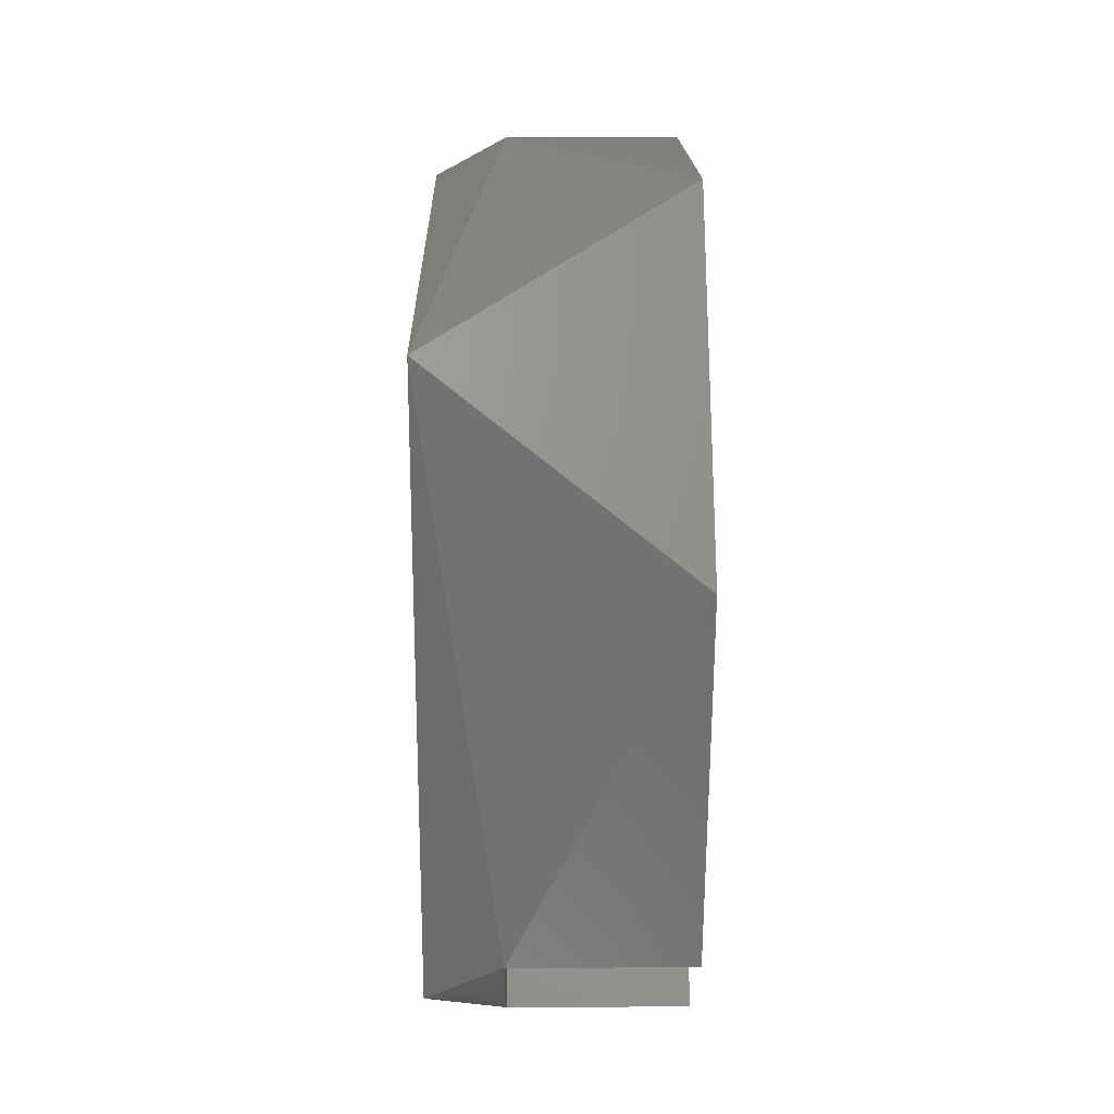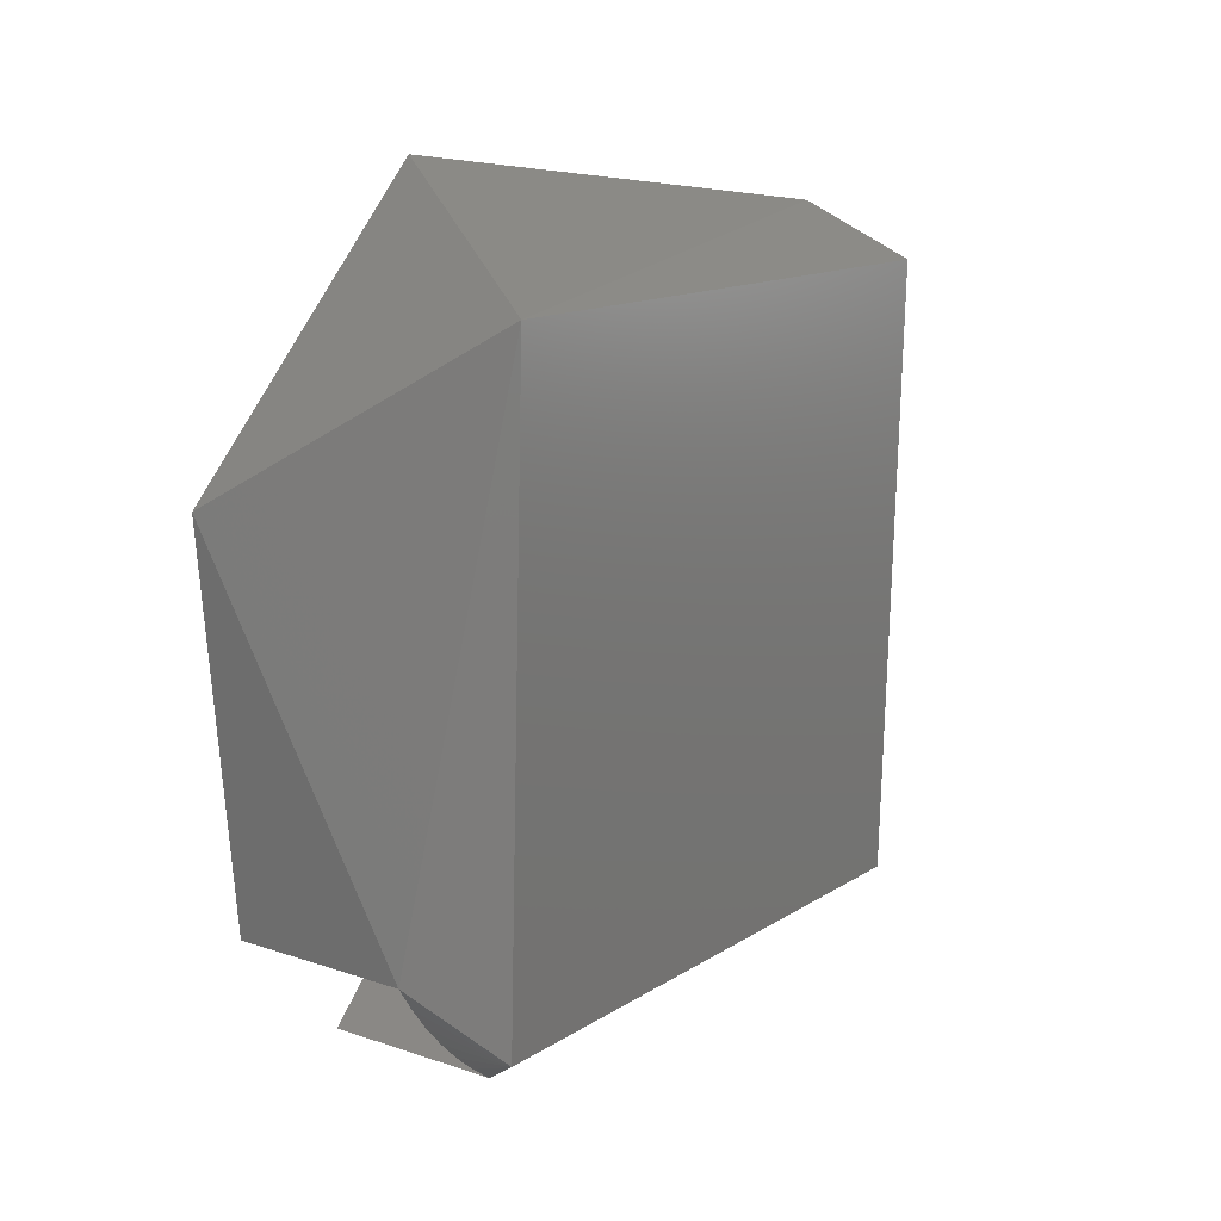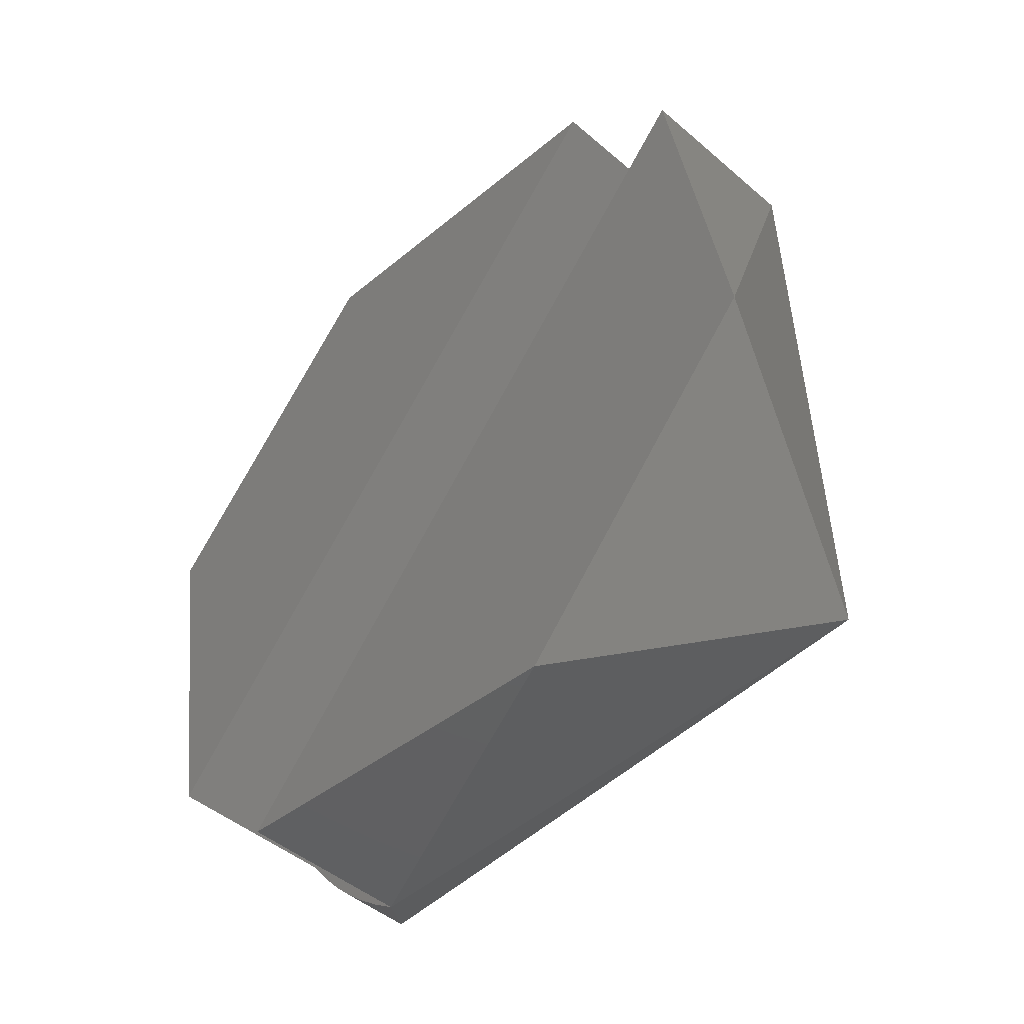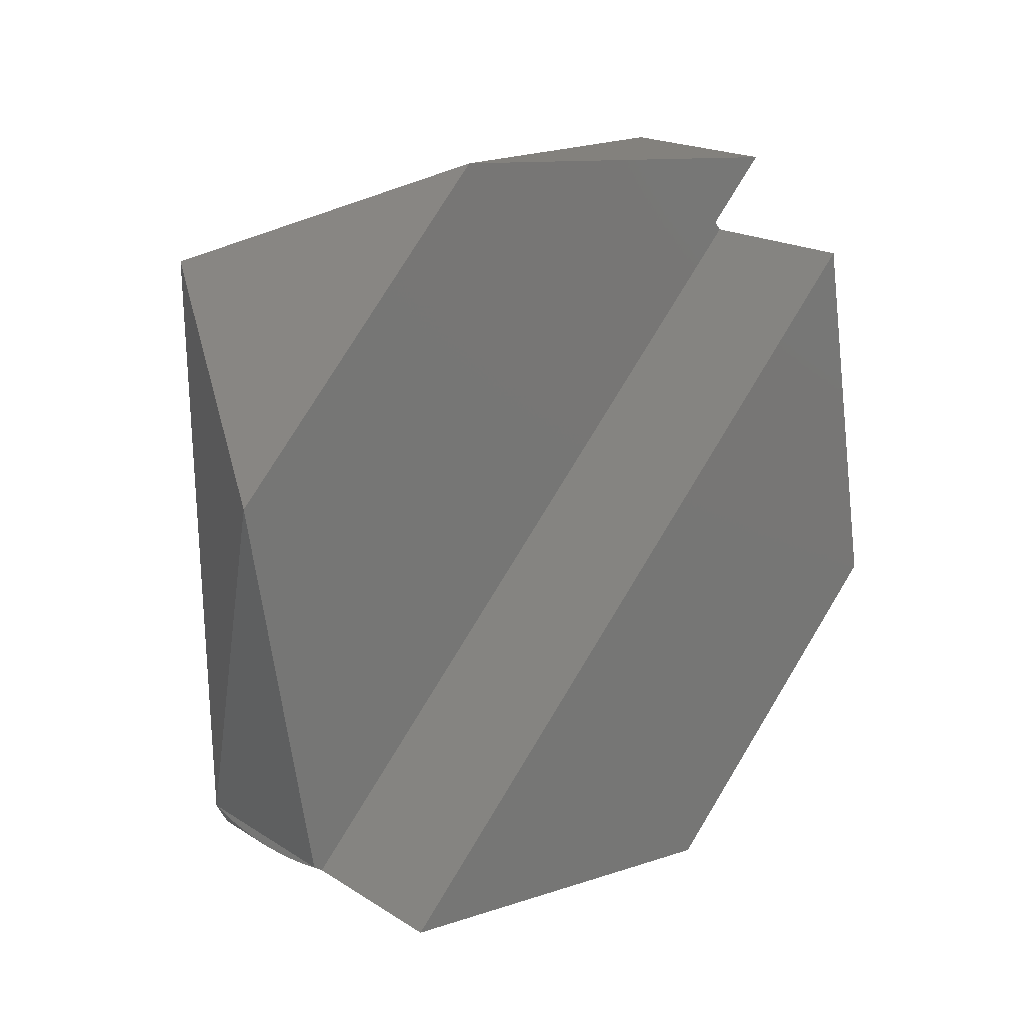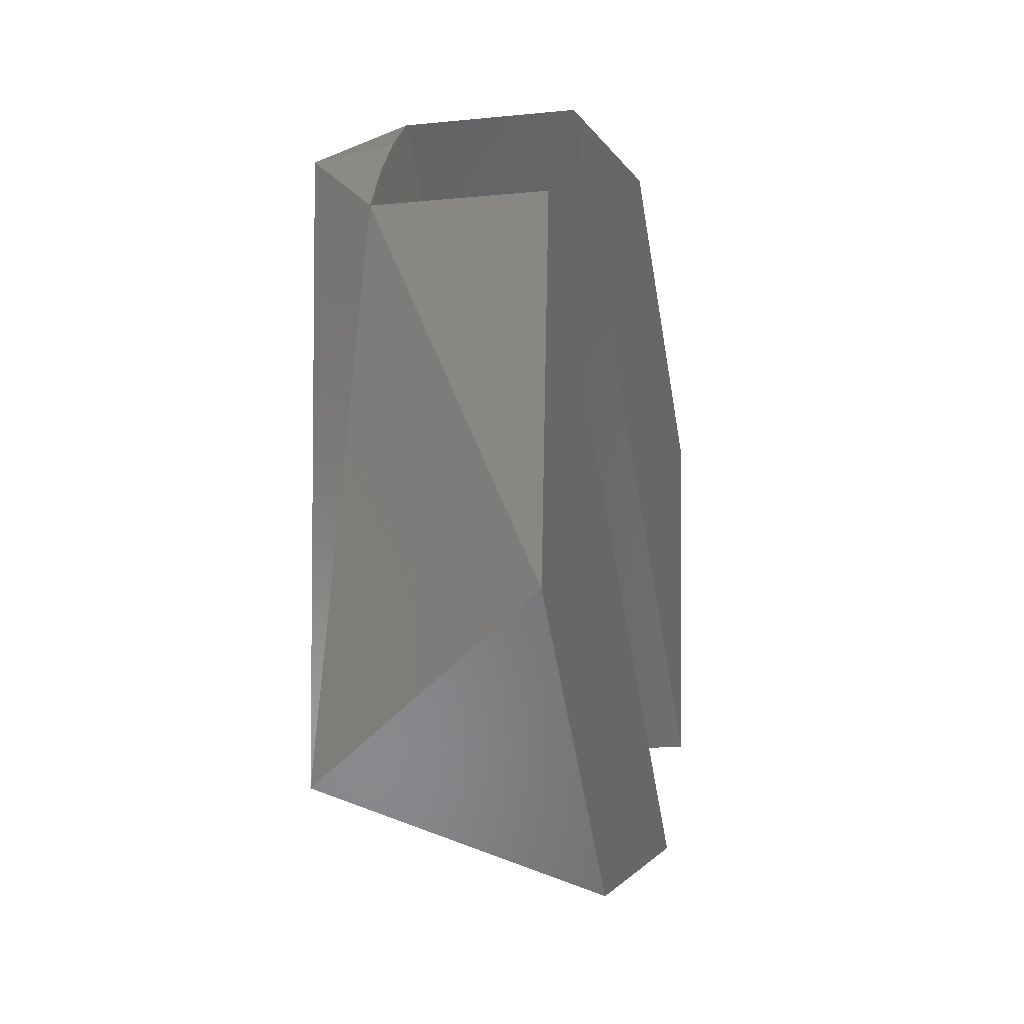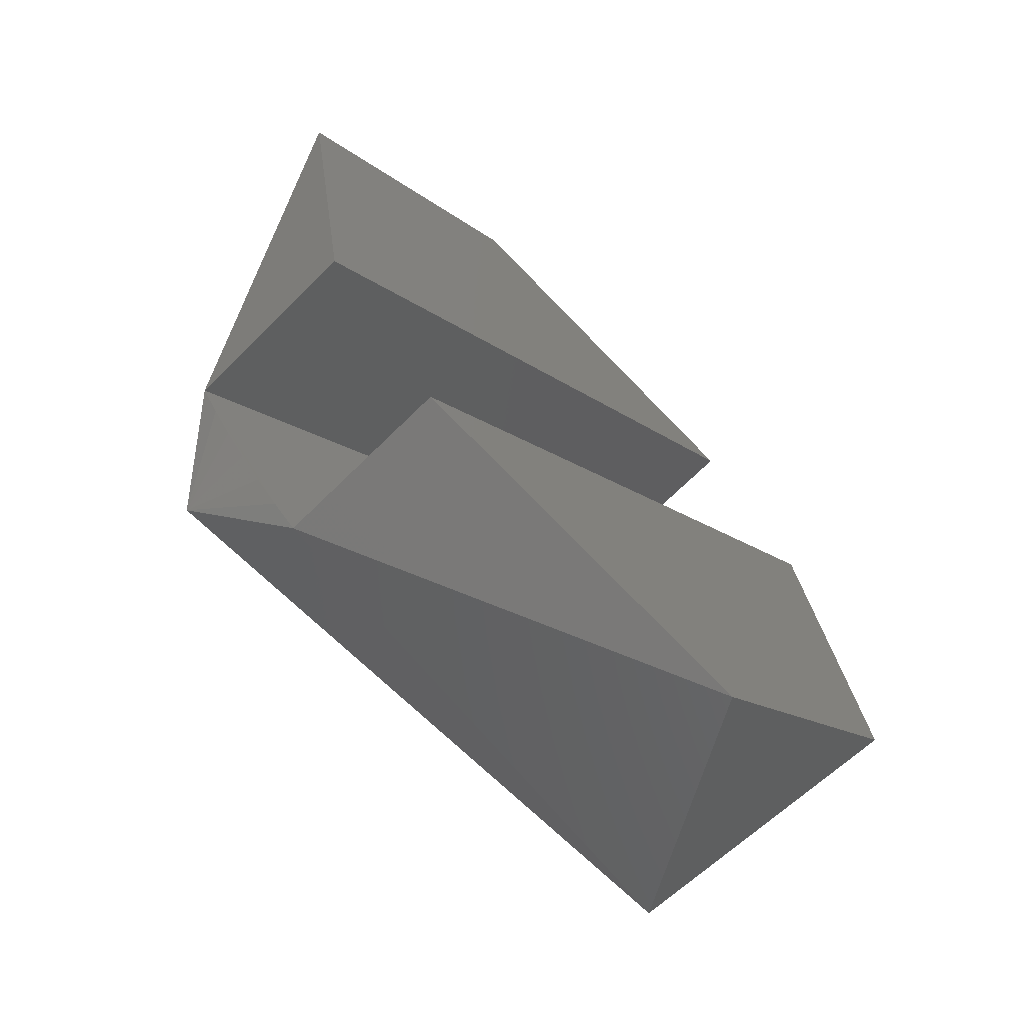
<metadata>
{"format":"stl","ext":"stl","renderer":"f3d","projection":"perspective","resolution":1024,"background":"white","views":[{"elev":20.7,"azim":179.5,"up":"+Y"},{"elev":15.8,"azim":35.0,"up":"+Z"},{"elev":-46.7,"azim":-44.2,"up":"+Y"},{"elev":18.7,"azim":-130.0,"up":"+Y"},{"elev":-11.6,"azim":-166.5,"up":"+Z"},{"elev":-69.2,"azim":-135.3,"up":"+Y"}]}
</metadata>
<code>
# stl→obj: 23 verts, 42 faces
v -0.0238 0.1485 0.5081
v -0.0238 0.1484 0.5096
v -0.0238 0.1495 0.5106
v -0.0238 0.151 0.5104
v -0.0231 0.1485 0.5081
v -0.0231 0.151 0.5104
v -0.0231 0.1487 0.5079
v -0.0231 0.1487 0.5078
v -0.0228 0.1487 0.5078
v -0.0231 0.1486 0.508
v -0.0228 0.1488 0.5103
v -0.0228 0.1513 0.5102
v -0.0231 0.1512 0.5102
v -0.0231 0.1514 0.5101
v -0.0231 0.1515 0.5099
v -0.0228 0.1512 0.5077
v -0.0238 0.1517 0.5083
v -0.0238 0.1515 0.5099
v -0.0231 0.149 0.5075
v -0.0231 0.1489 0.5076
v -0.0231 0.1488 0.5077
v -0.0238 0.1505 0.5073
v -0.0238 0.149 0.5075
f 1 2 3
f 1 3 4
f 4 5 1
f 4 6 5
f 7 8 9
f 10 7 9
f 5 10 9
f 11 5 9
f 2 1 5
f 2 5 11
f 6 11 12
f 13 6 12
f 3 2 11
f 3 11 6
f 14 13 12
f 15 14 12
f 4 3 6
f 16 15 12
f 17 18 15
f 17 15 16
f 19 16 9
f 20 19 9
f 21 20 9
f 22 17 16
f 22 16 19
f 8 21 9
f 23 22 19
f 16 12 11
f 16 11 9
f 15 6 13
f 15 13 14
f 5 6 15
f 19 20 21
f 19 21 8
f 19 8 7
f 19 7 10
f 19 10 5
f 19 5 15
f 15 23 19
f 18 23 15
f 22 23 18
f 22 18 17

</code>
